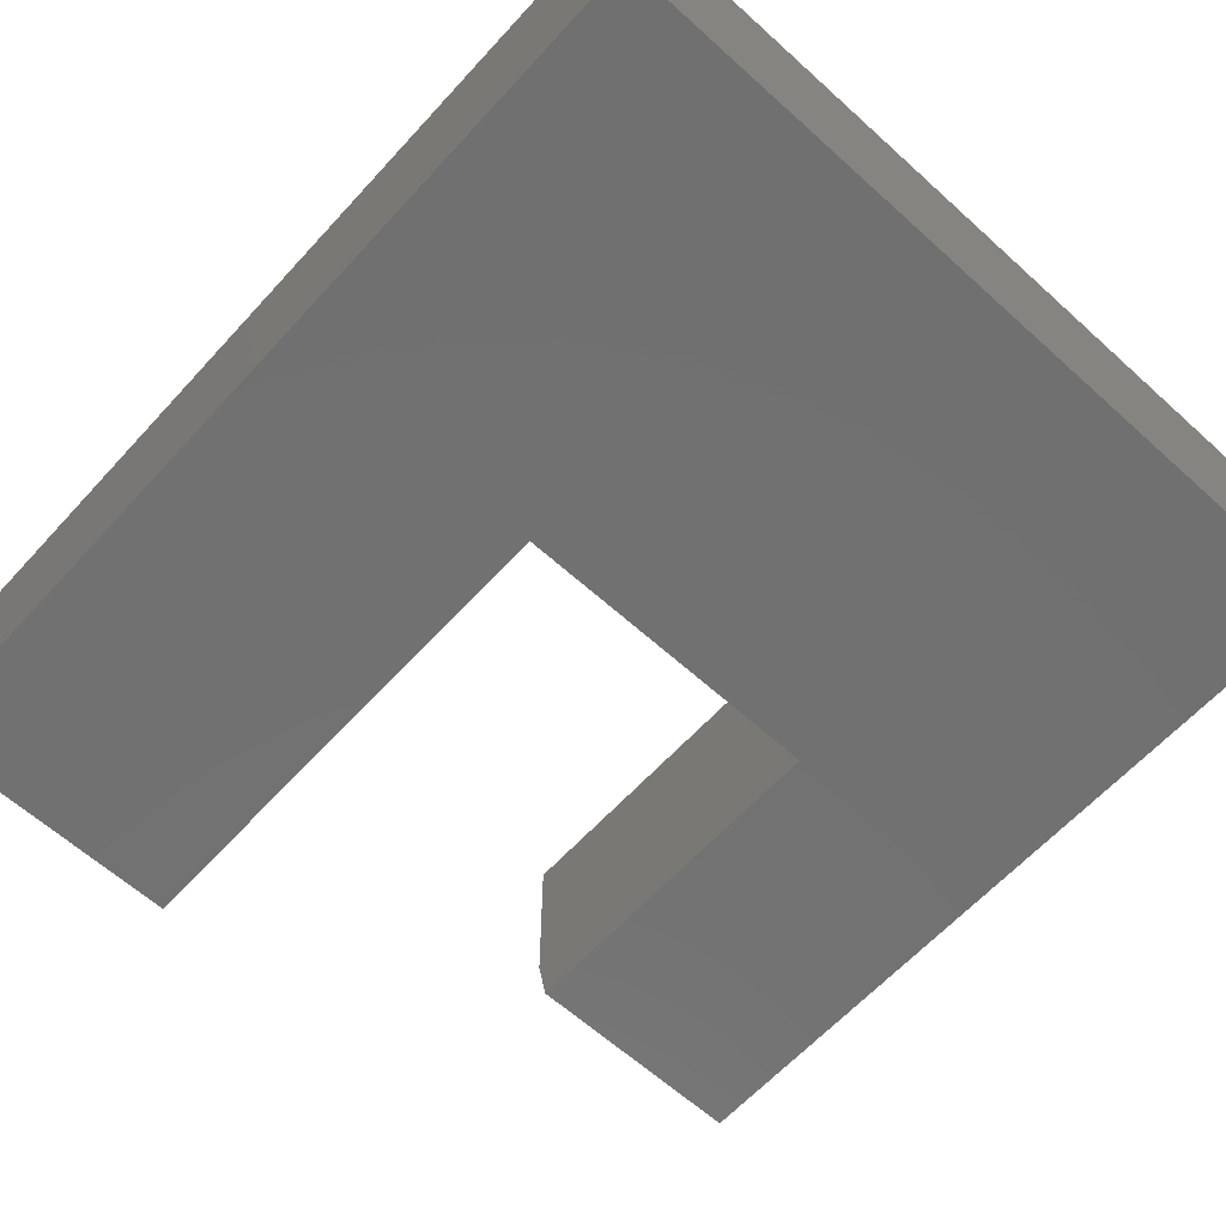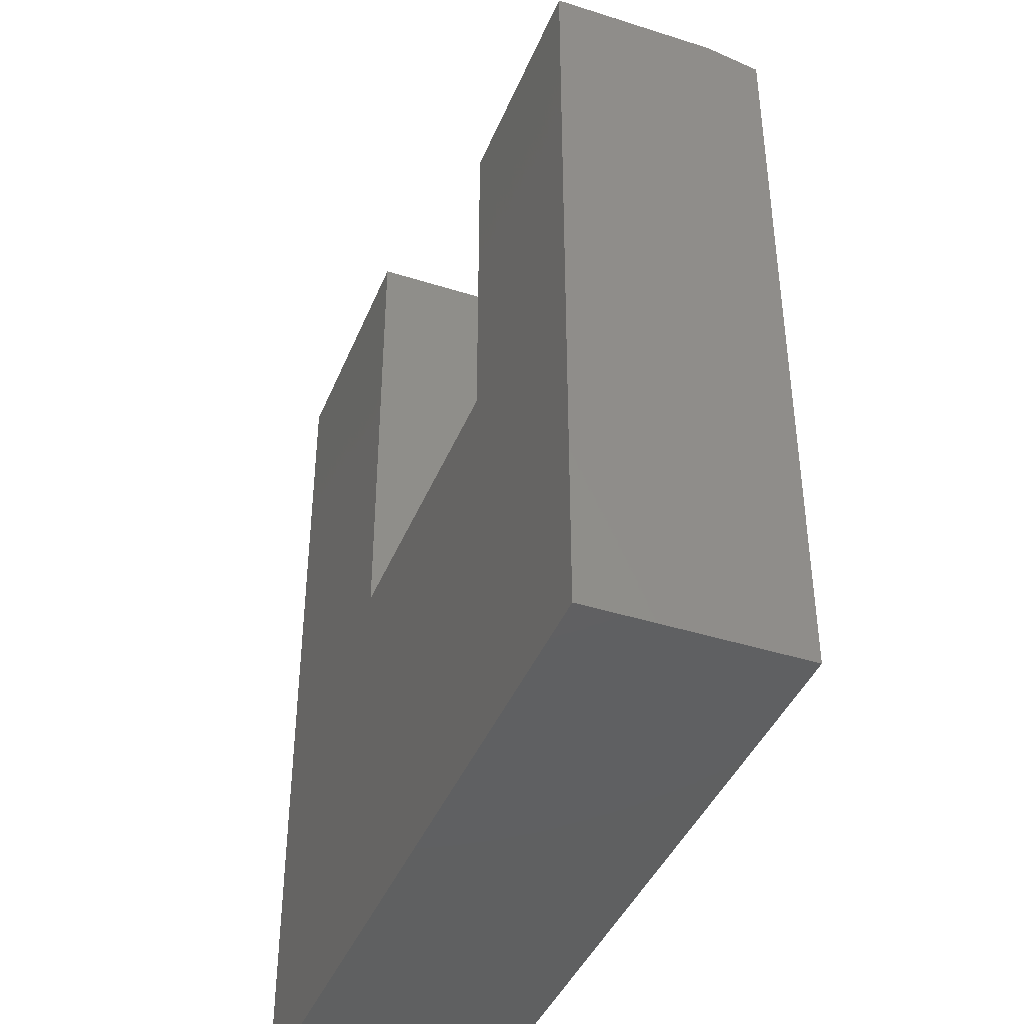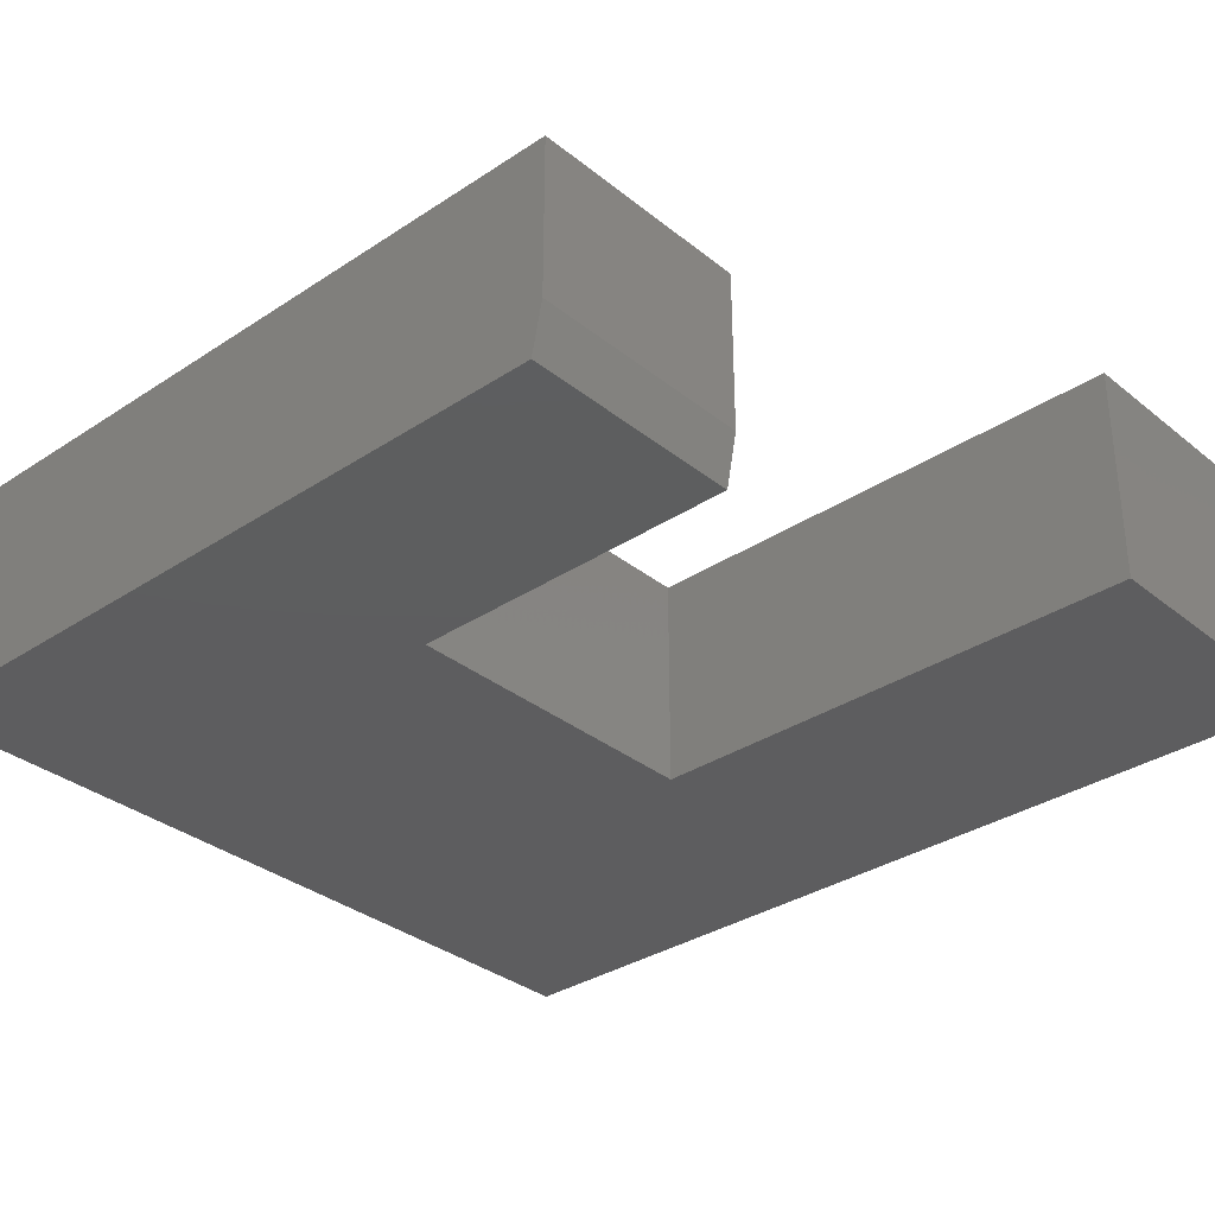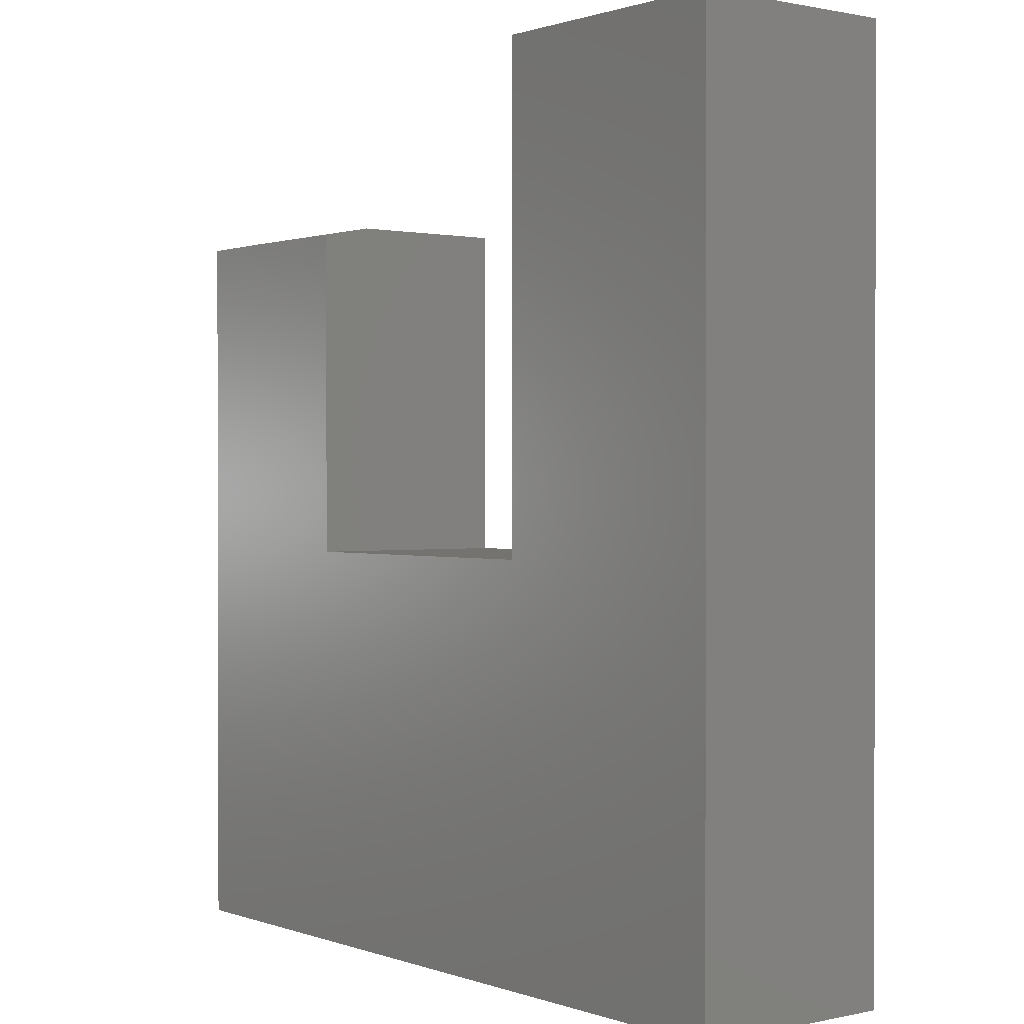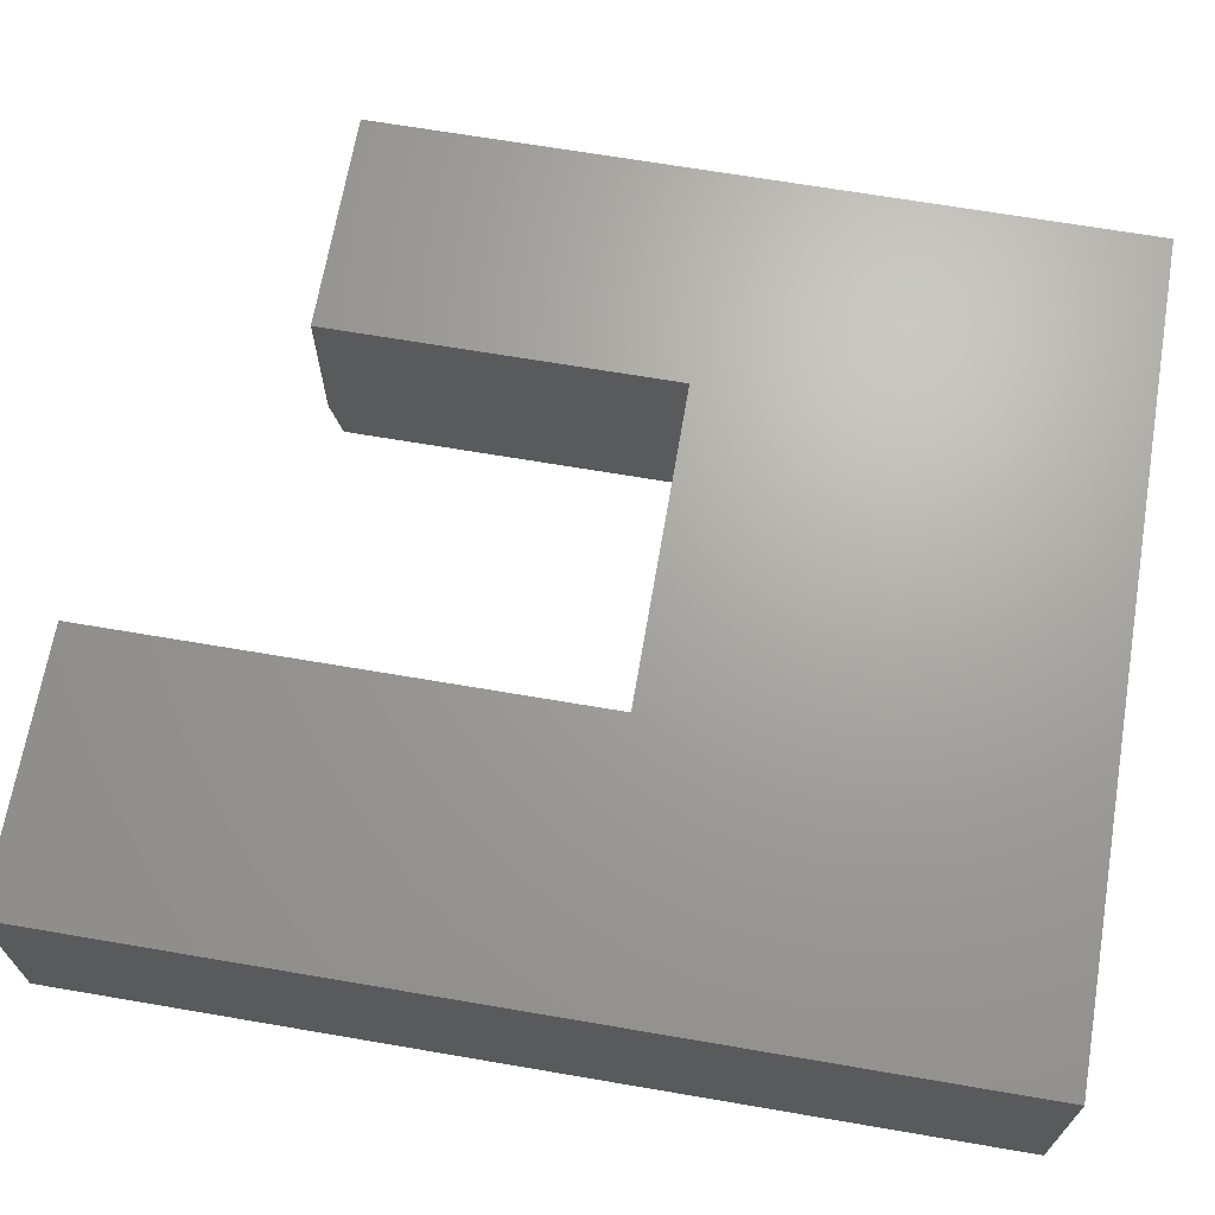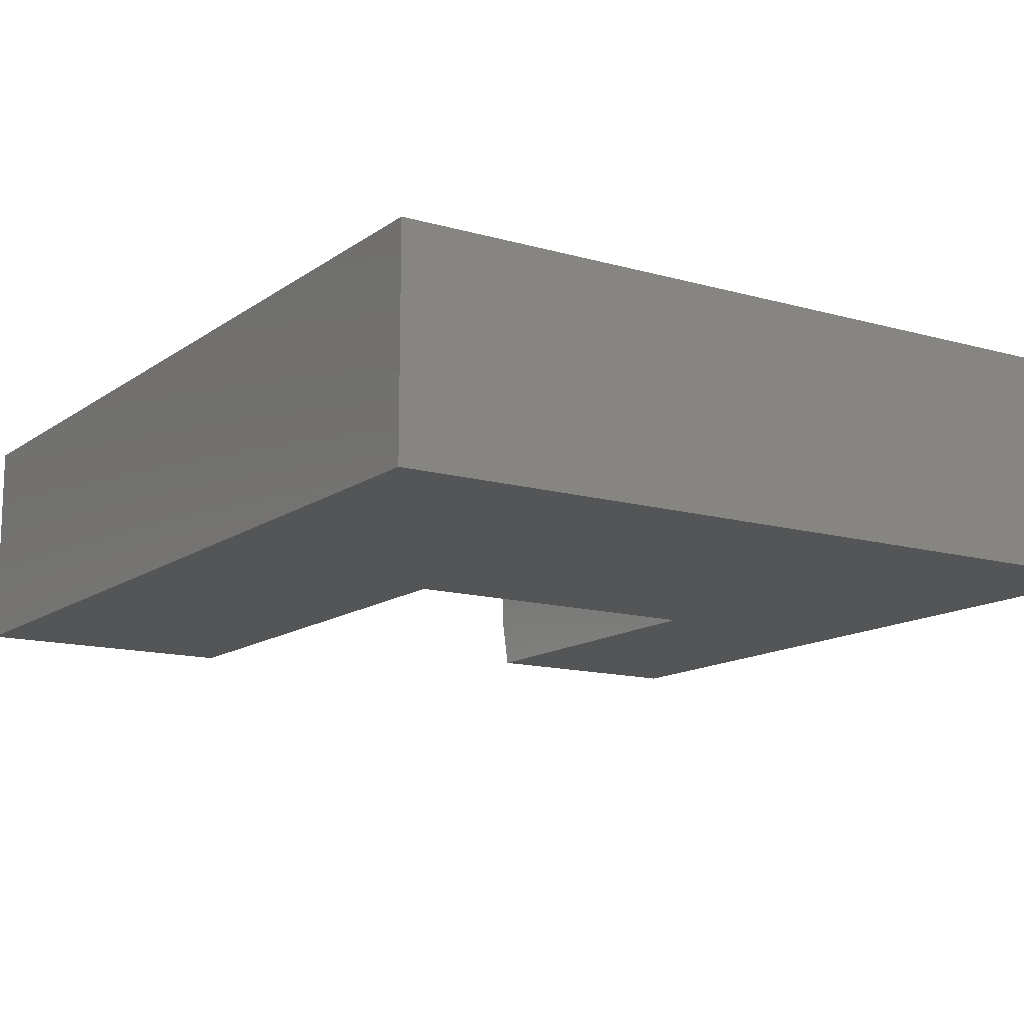
<metadata>
{"format":"stl","ext":"stl","renderer":"f3d","projection":"perspective","resolution":1024,"background":"white","views":[{"elev":-62.9,"azim":137.6,"up":"+Y"},{"elev":-41.3,"azim":-111.1,"up":"+Z"},{"elev":-33.0,"azim":-47.7,"up":"+Y"},{"elev":0.8,"azim":51.6,"up":"+Z"},{"elev":67.7,"azim":99.7,"up":"+Y"},{"elev":-13.4,"azim":147.1,"up":"+Y"}]}
</metadata>
<code>
# stl→obj: 20 verts, 36 faces
v 0.5986 -0.3203 0.75
v 0.1933 -0.3203 0.75
v 0.5986 -0.3203 -0.625
v 0.1933 -0.3203 -0.002632
v -0.6172 -0.3203 -0.625
v -0.2843 -0.3203 -0.002632
v -0.6172 -0.3203 0.3013
v -0.6172 -0.3203 0.5028
v -0.2843 -0.3203 0.5028
v -0.6172 1.028e-16 0.3013
v -0.6172 1.269e-16 0.5184
v -0.6172 -0.2422 0.5184
v -0.2843 -0.2422 0.5184
v -0.2843 1.639e-16 0.5184
v -0.2843 1.061e-16 -0.002632
v -0.6172 0 -0.625
v 0.1933 1.591e-16 -0.002632
v 0.5986 1.35e-16 -0.625
v 0.1933 2.426e-16 0.75
v 0.5986 2.876e-16 0.75
f 1 2 3
f 3 2 4
f 3 4 5
f 5 4 6
f 5 6 7
f 7 6 8
f 8 6 9
f 10 7 11
f 11 7 8
f 11 8 12
f 13 14 12
f 12 14 11
f 6 15 9
f 9 15 14
f 9 14 13
f 8 9 12
f 12 9 13
f 10 15 16
f 16 15 17
f 16 17 18
f 18 17 19
f 18 19 20
f 10 11 15
f 15 11 14
f 7 10 5
f 5 10 16
f 4 17 6
f 6 17 15
f 2 19 4
f 4 19 17
f 1 20 2
f 2 20 19
f 3 18 1
f 1 18 20
f 5 16 3
f 3 16 18

</code>
